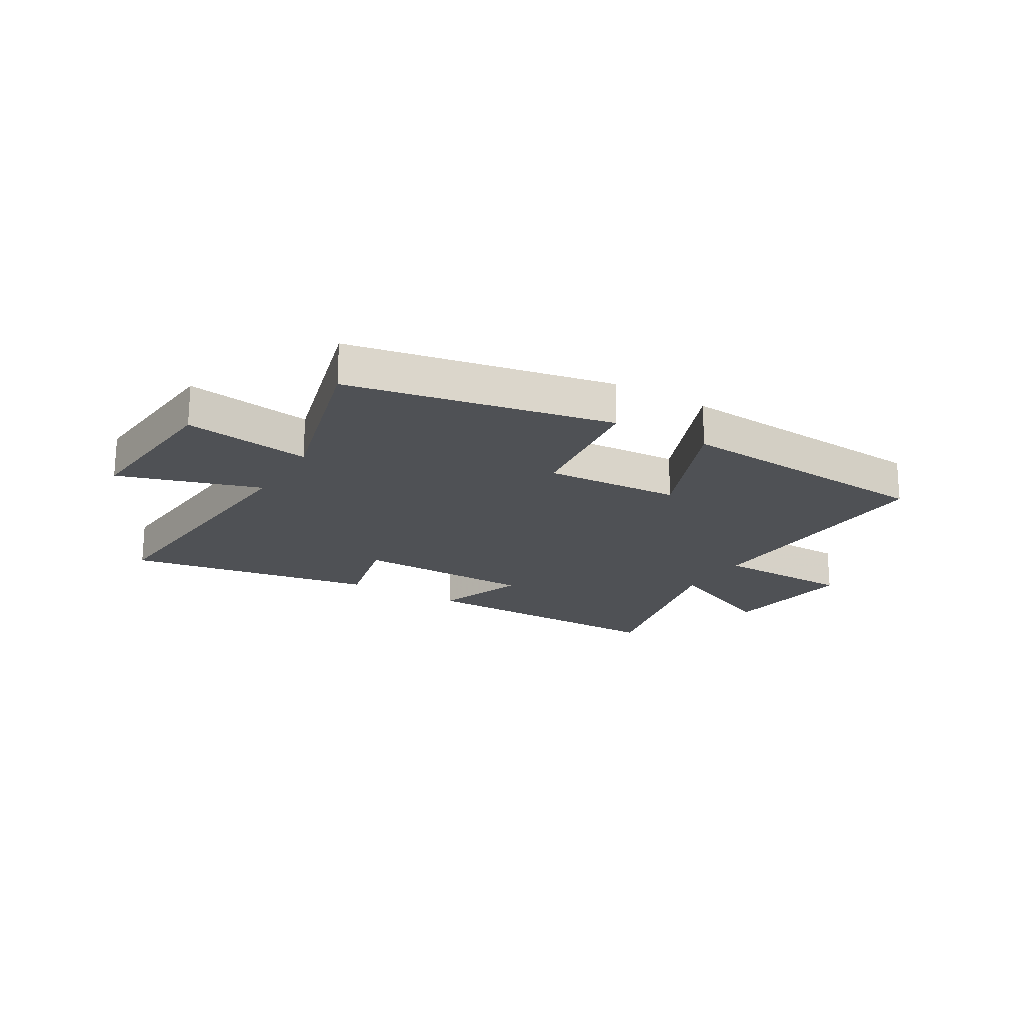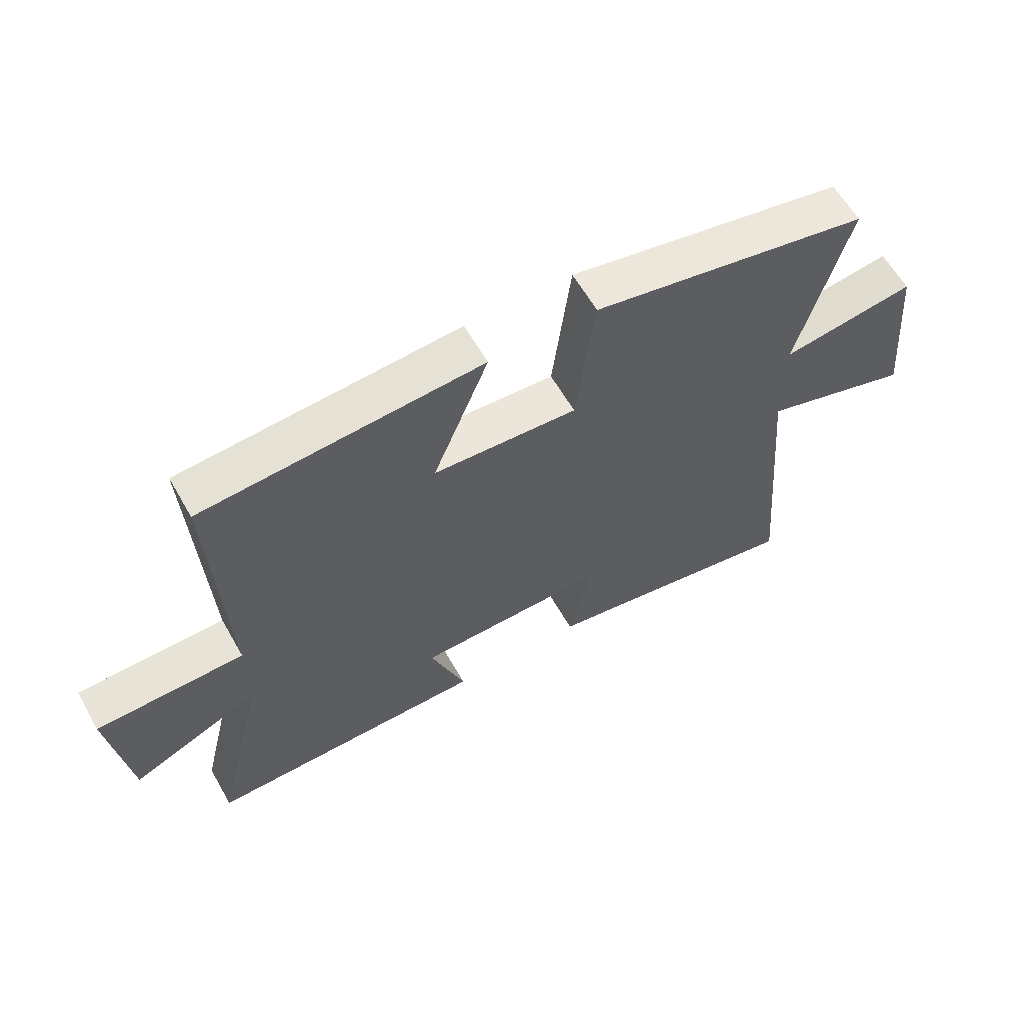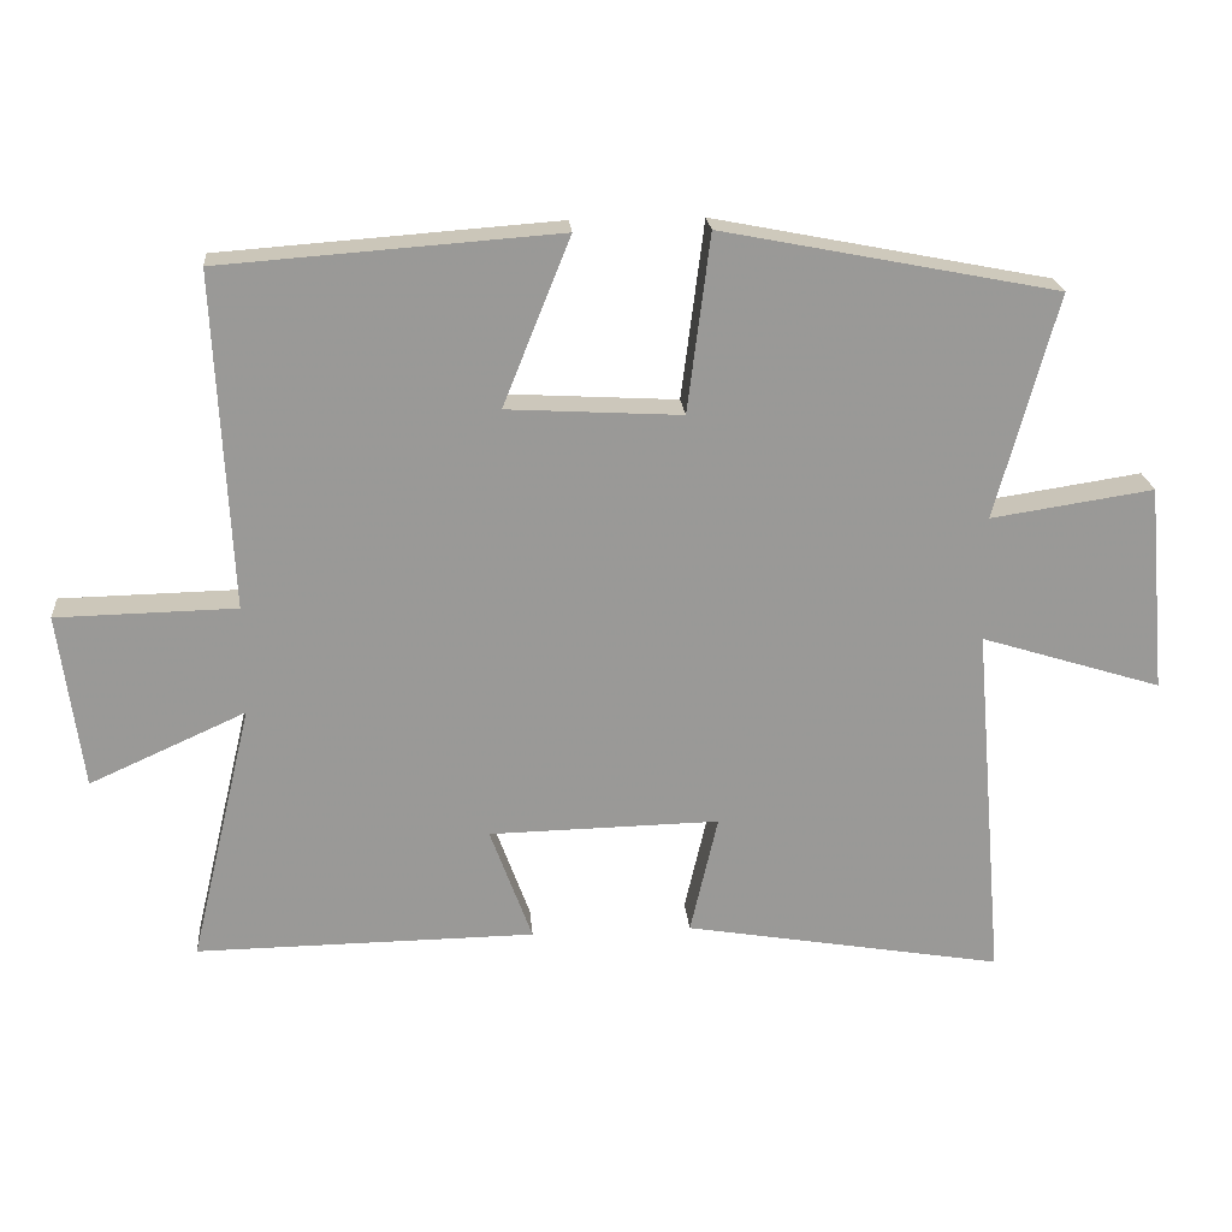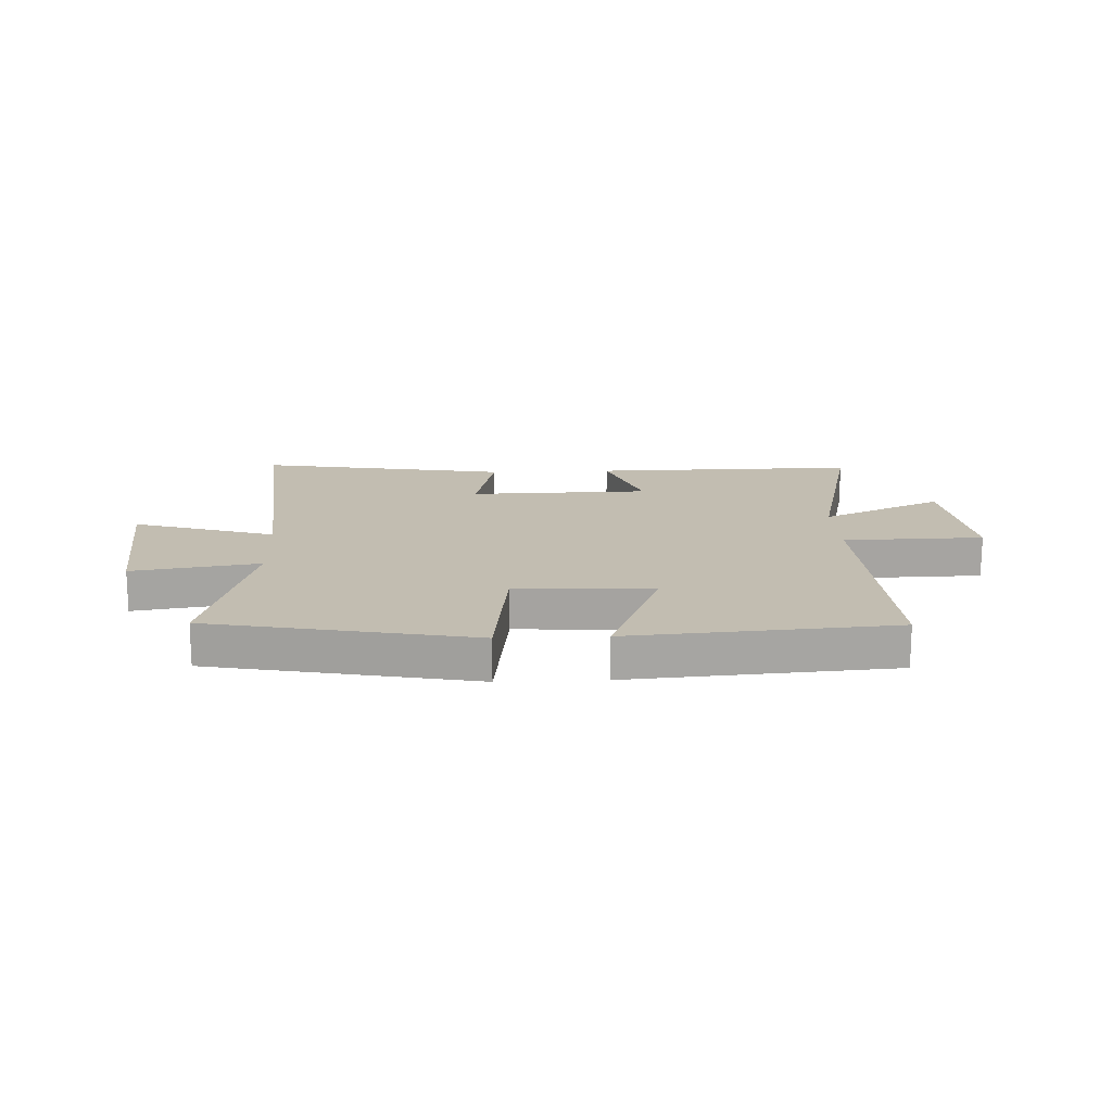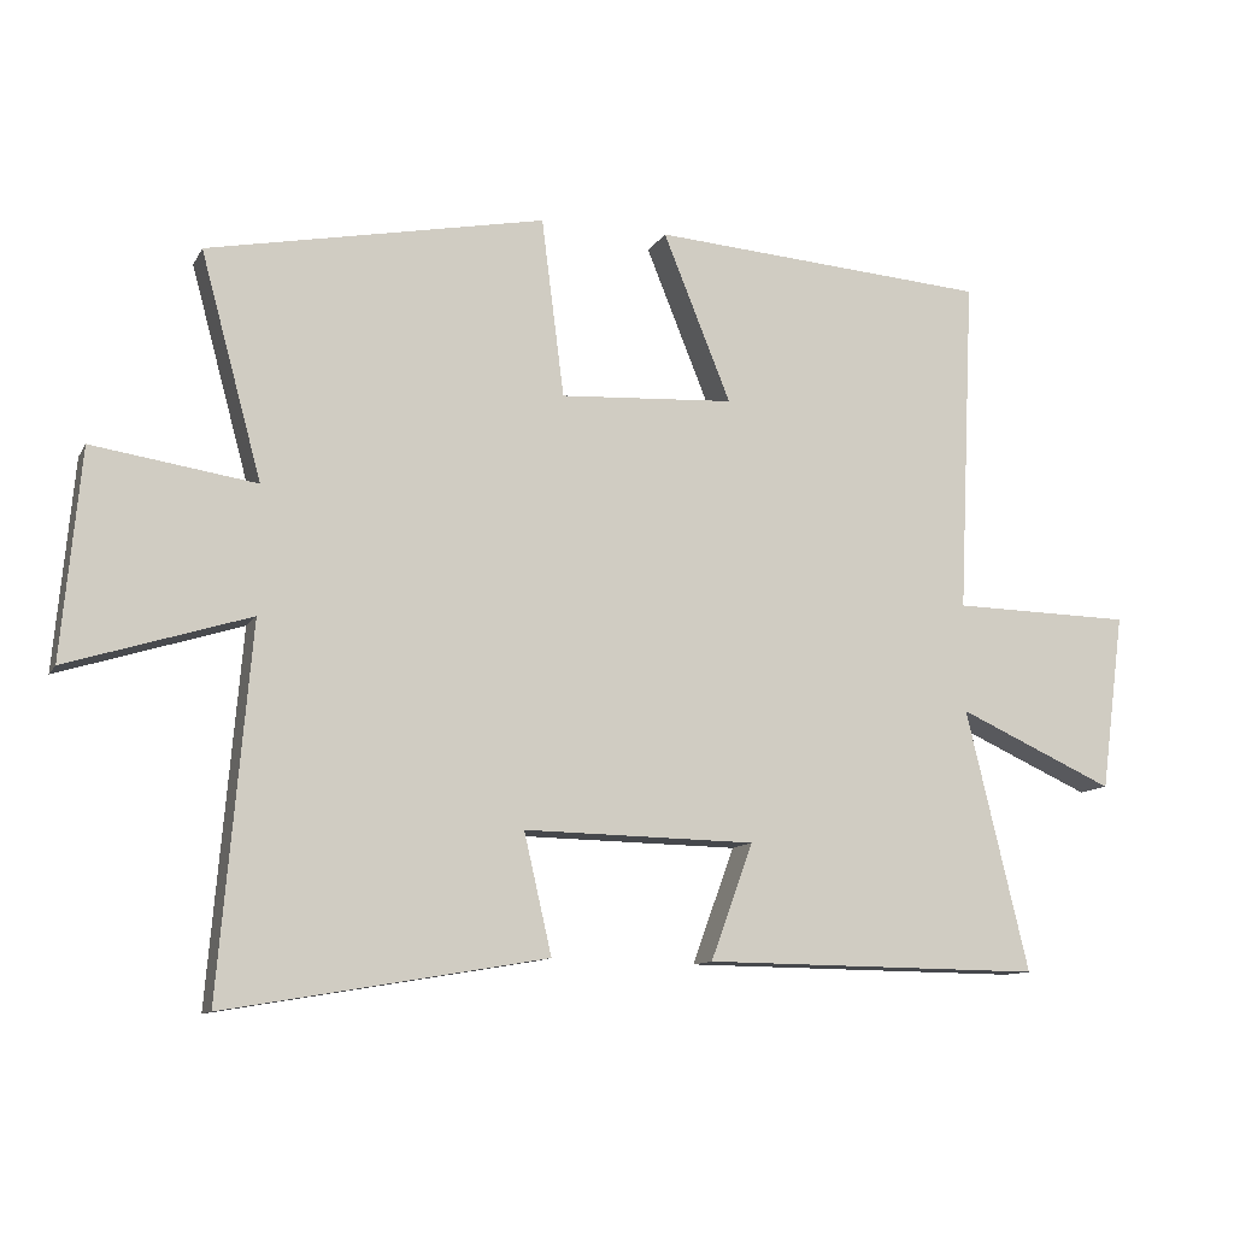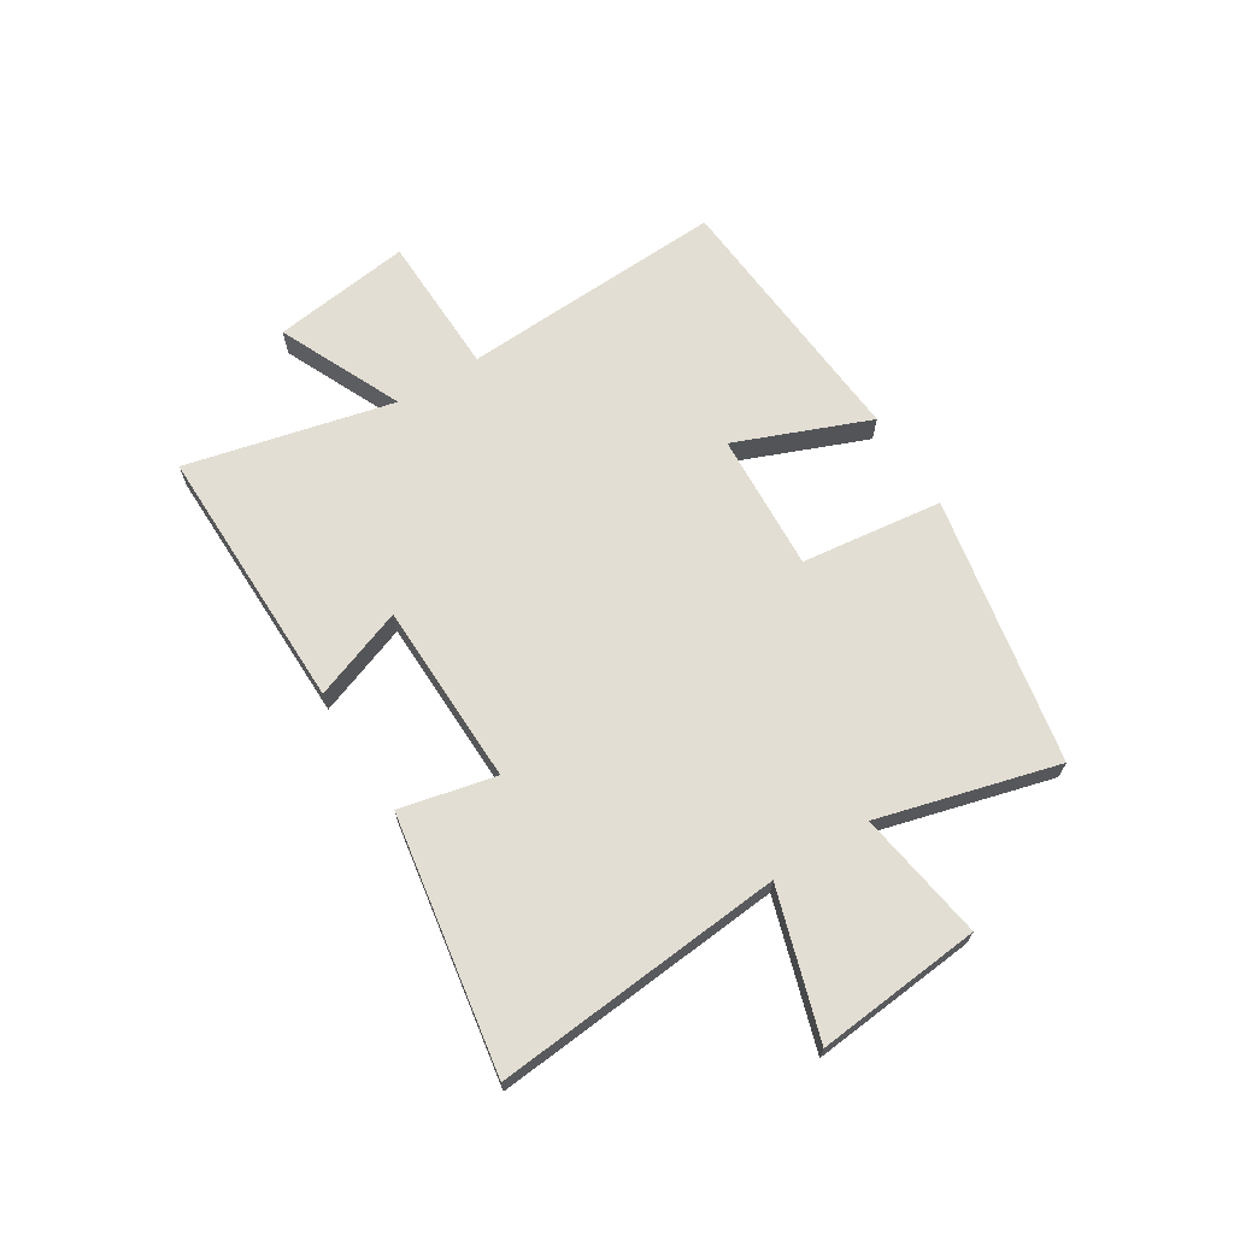
<metadata>
{"format":"obj","ext":"obj","renderer":"f3d","projection":"perspective","resolution":1024,"background":"white","views":[{"elev":-20.0,"azim":-30.7,"up":"+Y"},{"elev":60.8,"azim":150.4,"up":"+Z"},{"elev":21.5,"azim":175.1,"up":"+Z"},{"elev":16.8,"azim":-2.5,"up":"+Y"},{"elev":-11.0,"azim":-18.8,"up":"+Z"},{"elev":67.3,"azim":-122.1,"up":"+Y"}]}
</metadata>
<code>
v 0.522 0.07 0.466
v 0.5 0.07 0.004
v 0.747 0.07 -0.001
v 0.715 0.07 -0.243
v 0.5 0.07 -0.146
v 0.586 0.07 -0.505
v 0.119 0.07 -0.5
v 0.177 0.07 -0.341
v -0.141 0.07 -0.335
v -0.103 0.07 -0.5
v -0.543 0.07 -0.575
v -0.5 0.07 -0.074
v -0.75 0.07 -0.152
v -0.724 0.07 0.134
v -0.5 0.07 0.1
v -0.584 0.07 0.409
v -0.121 0.07 0.5
v -0.09 0.07 0.255
v 0.15 0.07 0.269
v 0.057 0.07 0.5
v 0.522 0 0.466
v 0.5 0 0.004
v 0.747 0 -0.001
v 0.715 0 -0.243
v 0.5 0 -0.146
v 0.586 0 -0.505
v 0.119 0 -0.5
v 0.177 0 -0.341
v -0.141 0 -0.335
v -0.103 0 -0.5
v -0.543 0 -0.575
v -0.5 0 -0.074
v -0.75 0 -0.152
v -0.724 0 0.134
v -0.5 0 0.1
v -0.584 0 0.409
v -0.121 0 0.5
v -0.09 0 0.255
v 0.15 0 0.269
v 0.057 0 0.5
f 19 20 1 2
f 18 19 2
f 15 16 17 18
f 15 18 2
f 12 13 14 15
f 12 15 2
f 9 10 11 12
f 8 9 12 2
f 5 6 7 8
f 5 8 2
f 2 3 4 5
f 22 21 40 39
f 22 39 38
f 38 37 36 35
f 22 38 35
f 35 34 33 32
f 22 35 32
f 32 31 30 29
f 22 32 29 28
f 28 27 26 25
f 22 28 25
f 25 24 23 22
f 1 21 22 2
f 2 22 23 3
f 3 23 24 4
f 4 24 25 5
f 5 25 26 6
f 6 26 27 7
f 7 27 28 8
f 8 28 29 9
f 9 29 30 10
f 10 30 31 11
f 11 31 32 12
f 12 32 33 13
f 13 33 34 14
f 14 34 35 15
f 15 35 36 16
f 16 36 37 17
f 17 37 38 18
f 18 38 39 19
f 19 39 40 20
f 20 40 21 1

</code>
